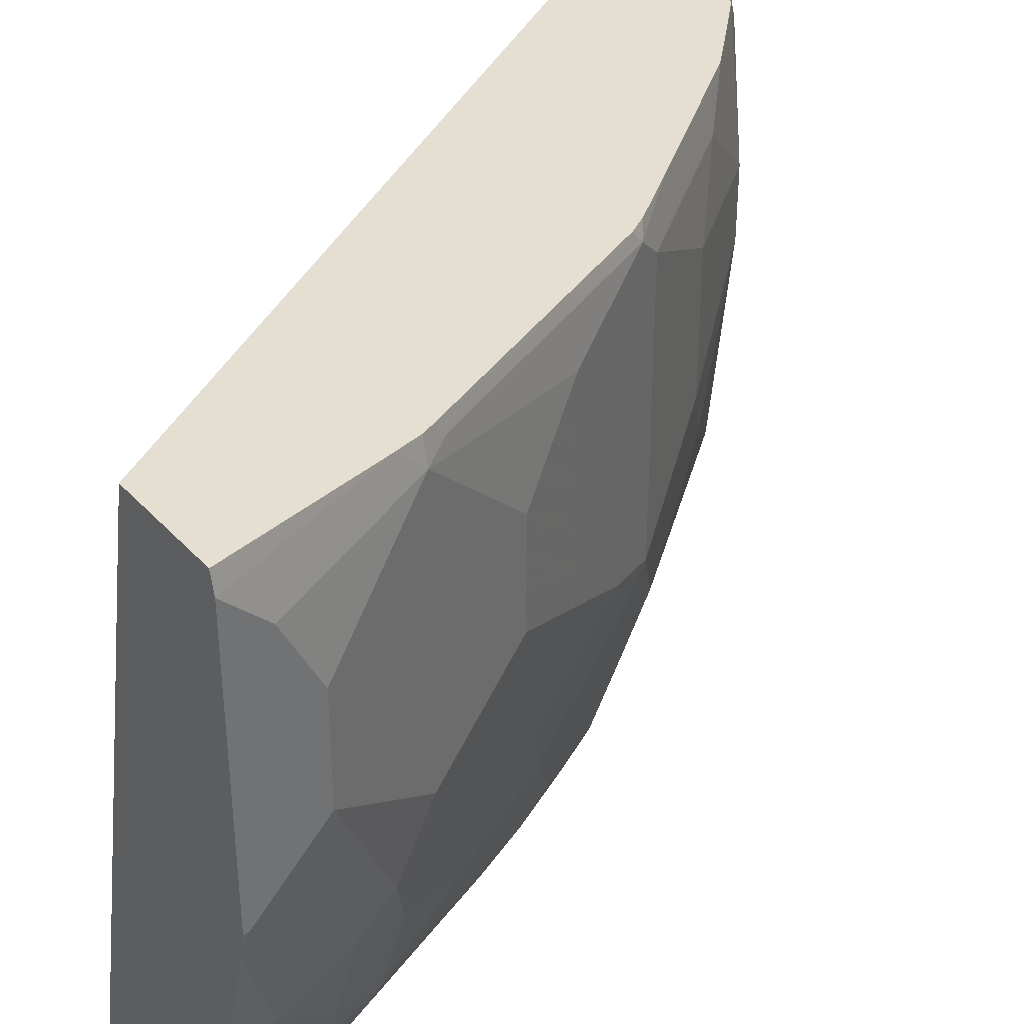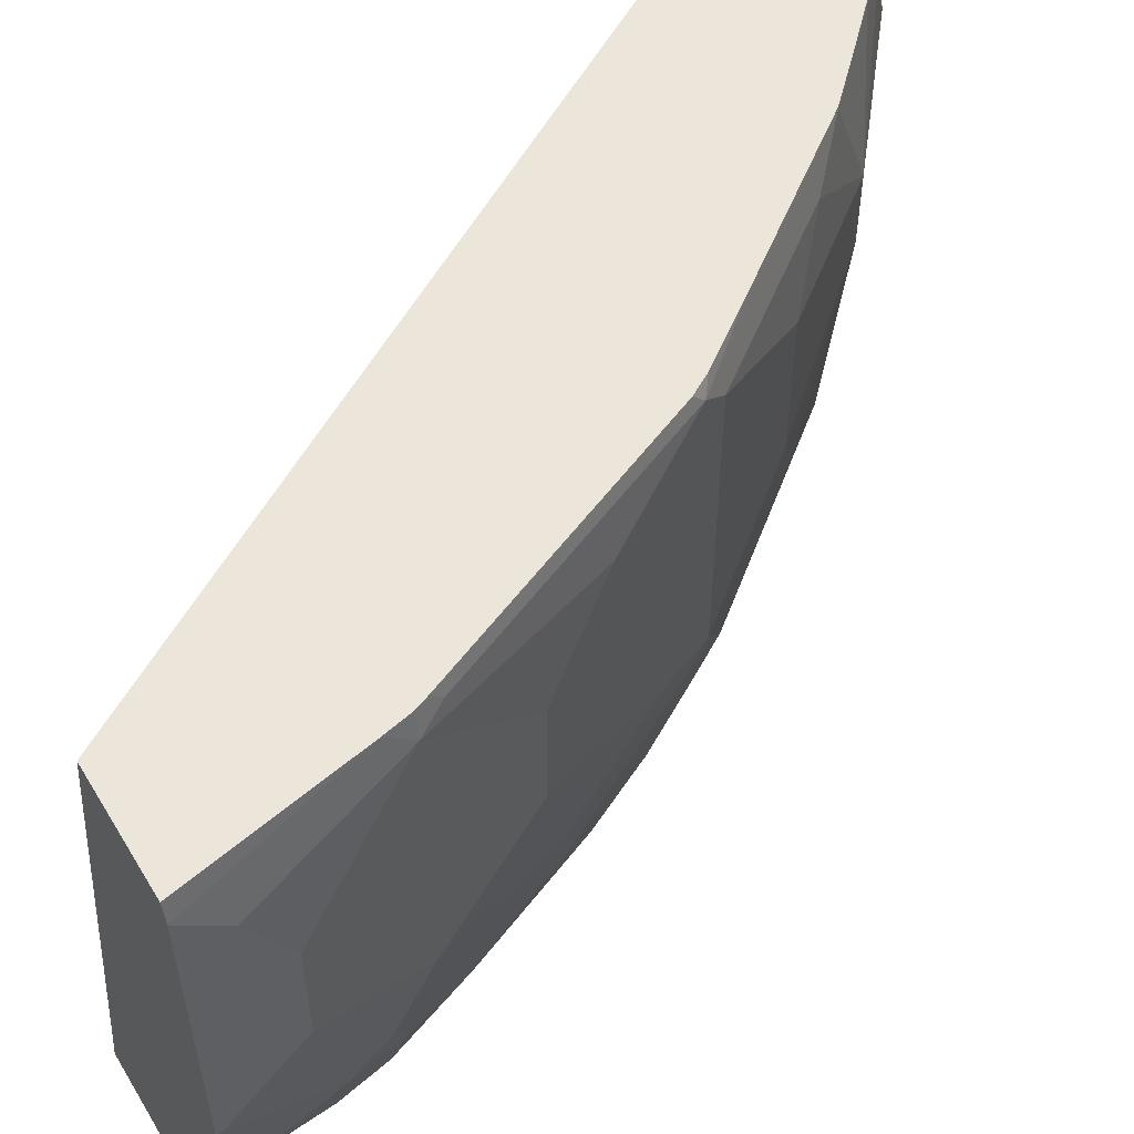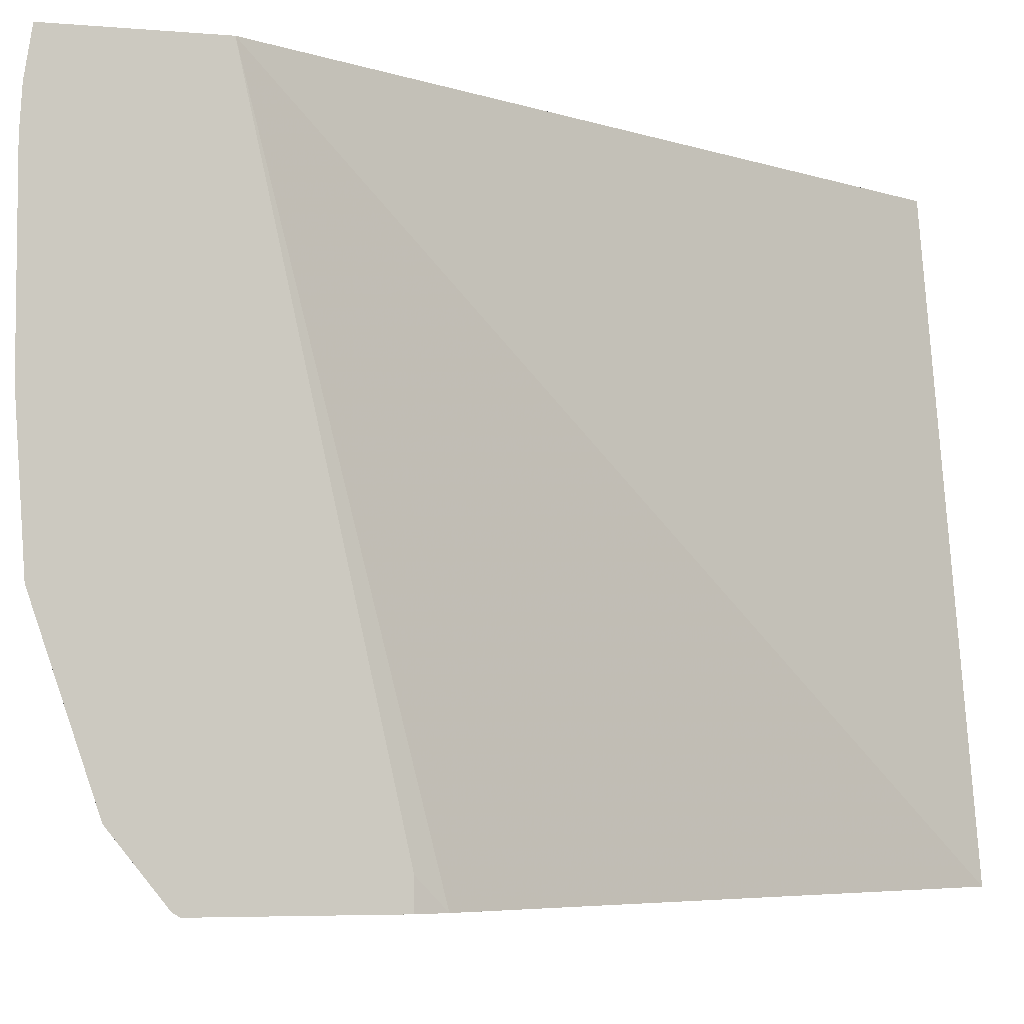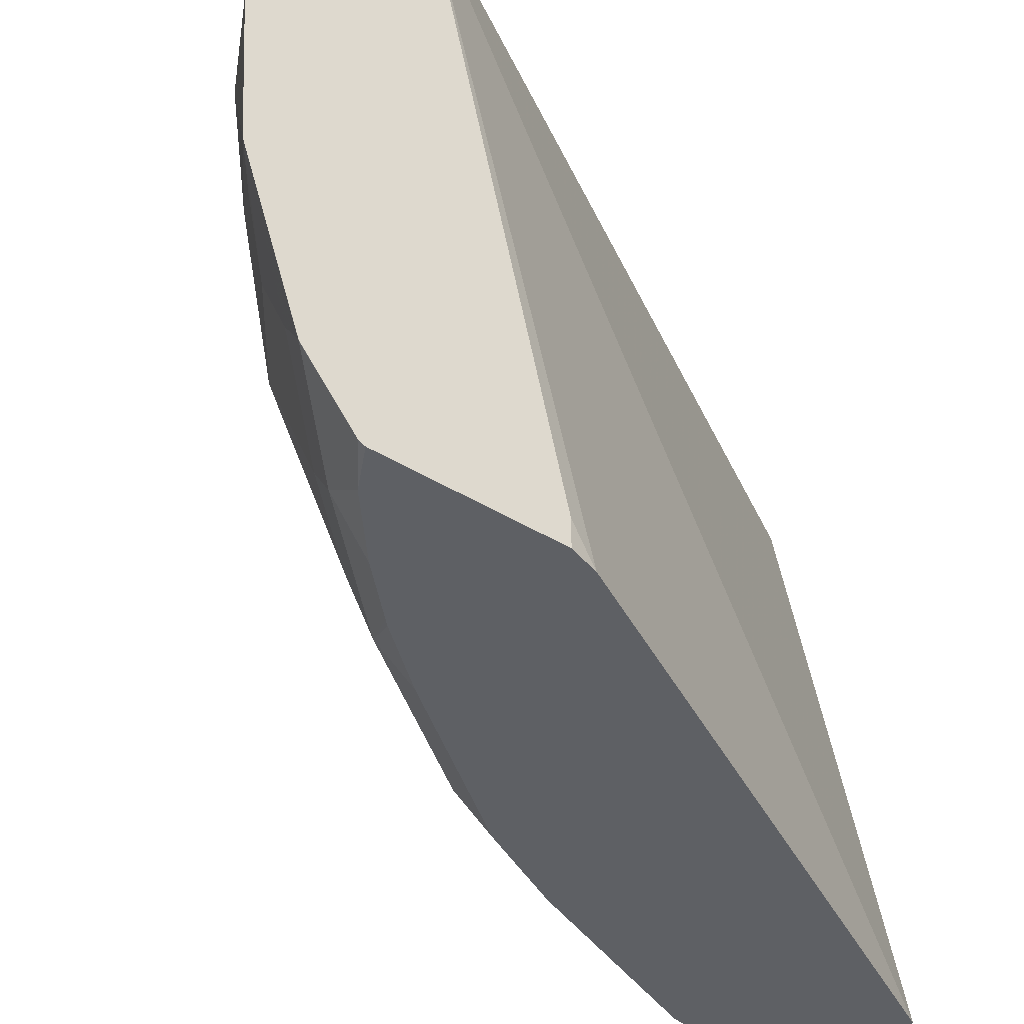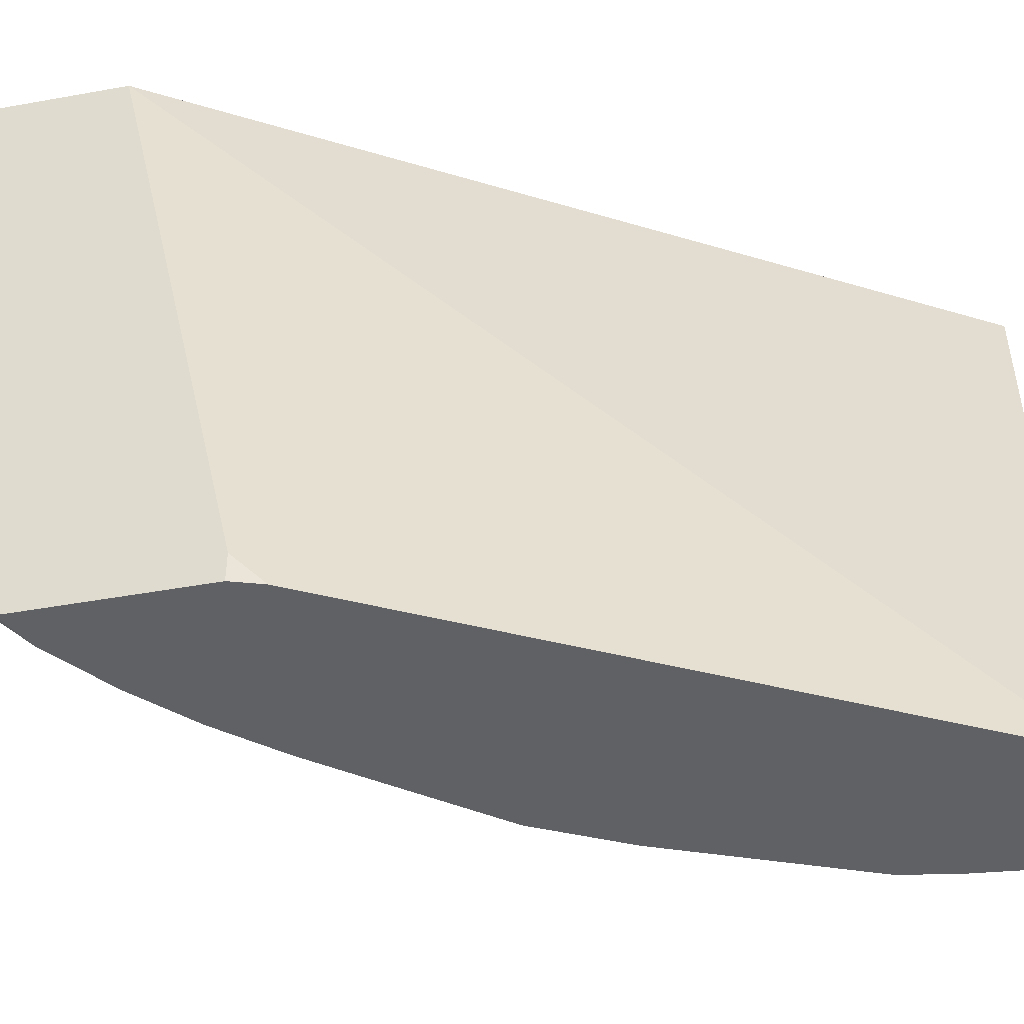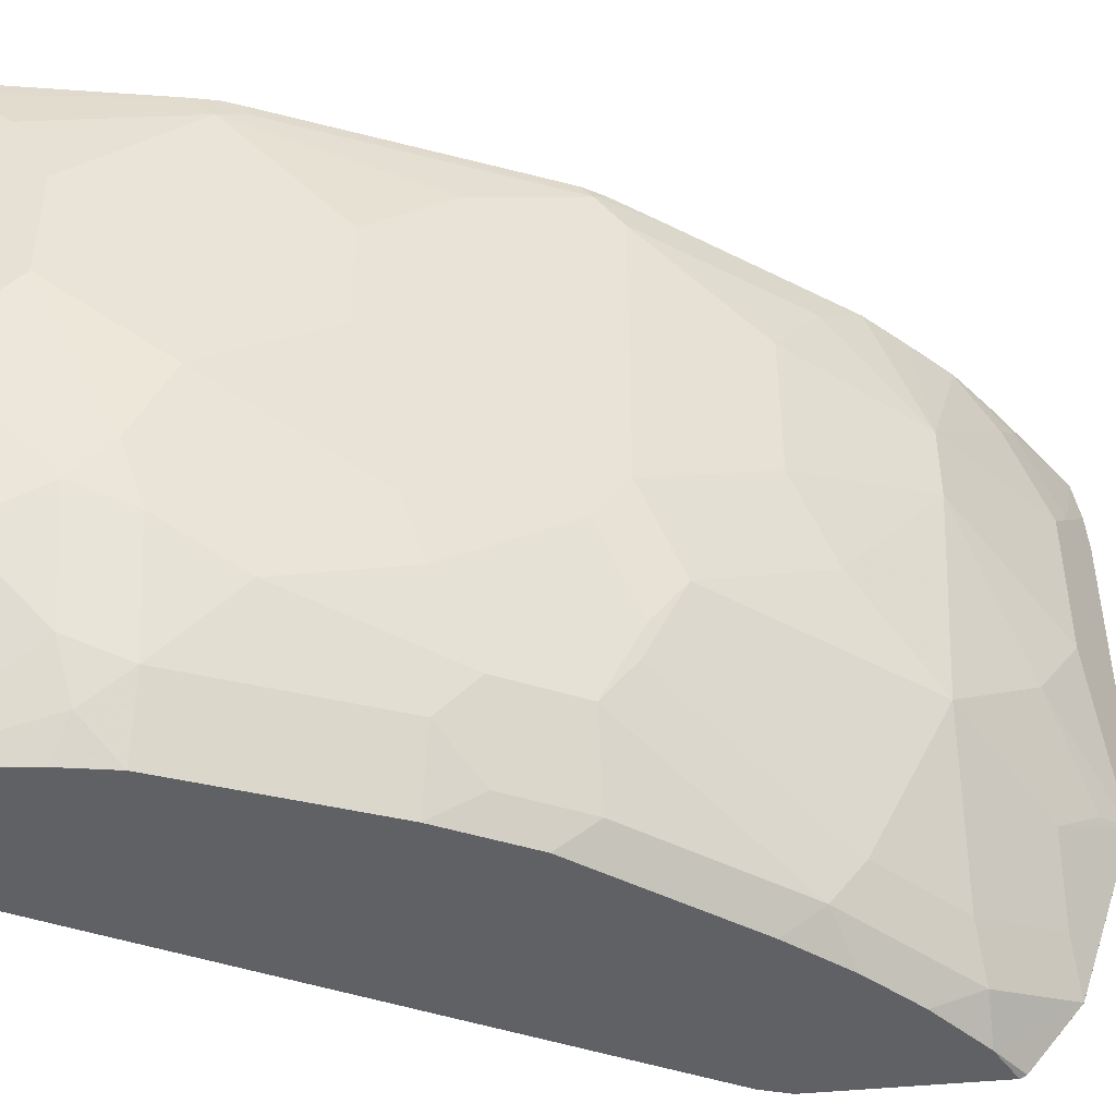
<metadata>
{"format":"obj","ext":"obj","renderer":"f3d","projection":"perspective","resolution":1024,"background":"white","views":[{"elev":37.3,"azim":-126.7,"up":"+Y"},{"elev":55.9,"azim":-120.8,"up":"+Y"},{"elev":-5.1,"azim":74.6,"up":"+Y"},{"elev":-42.8,"azim":53.9,"up":"+Y"},{"elev":-46.4,"azim":101.7,"up":"+Y"},{"elev":-45.5,"azim":-83.5,"up":"+Y"}]}
</metadata>
<code>
v -0.6163 -0.2255 0.09697
v -0.5513 -0.564 0.09697
v -0.6761 -0.2255 0.09697
v -0.3891 -0.2255 0.4815
v -0.6229 -0.564 0.09697
v -0.3941 -0.564 0.394
v -0.6786 -0.2367 0.09697
v -0.6587 -0.2255 0.1856
v -0.3891 -0.2255 0.5591
v -0.3891 -0.549 0.4093
v -0.6233 -0.5634 0.09697
v -0.6162 -0.564 0.1571
v -0.3891 -0.564 0.4093
v -0.6786 -0.3992 0.09697
v -0.6786 -0.2395 0.09981
v -0.6587 -0.2395 0.1996
v -0.6555 -0.2255 0.1996
v -0.6786 -0.2595 0.1198
v -0.4371 -0.2255 0.5265
v -0.4325 -0.2329 0.5323
v -0.4125 -0.2728 0.5522
v -0.3891 -0.2488 0.5627
v -0.6587 -0.479 0.1198
v -0.6351 -0.5361 0.09697
v -0.6254 -0.5456 0.1664
v -0.6387 -0.519 0.1597
v -0.6112 -0.564 0.1848
v -0.3891 -0.564 0.4991
v -0.6758 -0.4133 0.09697
v -0.6786 -0.3992 0.09981
v -0.6786 -0.2994 0.1398
v -0.6387 -0.2994 0.2595
v -0.6188 -0.2595 0.2994
v -0.5921 -0.2329 0.3526
v -0.652 -0.2329 0.2129
v -0.6528 -0.2255 0.2067
v -0.465 -0.2255 0.506
v -0.4458 -0.2462 0.5256
v -0.4258 -0.2861 0.5456
v -0.3891 -0.2694 0.5639
v -0.675 -0.4163 0.09697
v -0.6587 -0.479 0.09697
v -0.6473 -0.5075 0.09697
v -0.6587 -0.4591 0.1597
v -0.6287 -0.5289 0.1896
v -0.5713 -0.564 0.2846
v -0.3891 -0.5623 0.5024
v -0.4092 -0.564 0.489
v -0.6786 -0.3793 0.1198
v -0.6786 -0.3593 0.1398
v -0.6387 -0.3593 0.2595
v -0.6188 -0.3793 0.2994
v -0.5921 -0.3926 0.3526
v -0.5855 -0.2462 0.3659
v -0.506 -0.2255 0.465
v -0.5659 -0.2255 0.3851
v -0.5864 -0.2255 0.3571
v -0.5929 -0.2255 0.3464
v -0.6387 -0.2255 0.2395
v -0.4655 -0.2255 0.5056
v -0.4657 -0.2262 0.5057
v -0.4924 -0.2928 0.4923
v -0.4258 -0.3659 0.5456
v -0.3891 -0.3643 0.5639
v -0.6487 -0.469 0.1896
v -0.6553 -0.4557 0.1763
v -0.6587 -0.4391 0.1797
v -0.5888 -0.5289 0.2895
v -0.6287 -0.509 0.2096
v -0.5489 -0.564 0.3294
v -0.5688 -0.5489 0.3094
v -0.3891 -0.5289 0.5289
v -0.3892 -0.5289 0.5289
v -0.4291 -0.5489 0.489
v -0.4388 -0.564 0.4642
v -0.6587 -0.3992 0.1996
v -0.6188 -0.4391 0.2794
v -0.5988 -0.3992 0.3393
v -0.5855 -0.4058 0.3659
v -0.5455 -0.2861 0.4258
v -0.5256 -0.2462 0.4457
v -0.5057 -0.2262 0.4657
v -0.5056 -0.2255 0.4655
v -0.4857 -0.2255 0.4857
v -0.4924 -0.3327 0.4923
v -0.3891 -0.4393 0.5591
v -0.4458 -0.4058 0.5256
v -0.6287 -0.489 0.2296
v -0.5888 -0.509 0.3094
v -0.489 -0.564 0.4092
v -0.489 -0.5489 0.4291
v -0.5489 -0.5489 0.3493
v -0.3891 -0.5288 0.529
v -0.4059 -0.5056 0.5256
v -0.4458 -0.5256 0.4857
v -0.4491 -0.5489 0.469
v -0.4416 -0.564 0.4615
v -0.6088 -0.469 0.2895
v -0.5688 -0.469 0.3693
v -0.5655 -0.4458 0.3859
v -0.5256 -0.4058 0.4457
v -0.5455 -0.3659 0.4258
v -0.5888 -0.4291 0.3493
v -0.4657 -0.4258 0.5057
v -0.4857 -0.4458 0.4857
v -0.4059 -0.4458 0.5456
v -0.4258 -0.4657 0.5256
v -0.5688 -0.509 0.3493
v -0.4642 -0.564 0.4388
v -0.5655 -0.4857 0.3659
v -0.529 -0.5289 0.3892
v -0.4615 -0.564 0.4415
v -0.4857 -0.5256 0.4457
f 55 81 82
f 60 84 61
f 55 82 83
f 54 81 55
f 52 77 78
f 54 102 80
f 54 79 102
f 52 79 53
f 52 78 79
f 54 80 81
f 61 84 62
f 67 88 76
f 62 82 81
f 62 81 80
f 62 80 102
f 62 102 85
f 63 86 64
f 63 85 87
f 63 87 86
f 65 67 66
f 65 69 88
f 65 88 67
f 51 76 77
f 68 71 89
f 62 84 82
f 51 77 52
f 39 64 40
f 50 67 76
f 69 89 88
f 34 59 36
f 34 36 35
f 37 60 61
f 37 61 38
f 38 61 62
f 38 62 39
f 39 63 64
f 39 62 85
f 39 85 63
f 44 65 66
f 50 76 51
f 44 66 67
f 44 50 49
f 45 46 68
f 45 68 89
f 45 89 69
f 45 69 65
f 46 70 71
f 46 71 68
f 47 72 73
f 47 73 48
f 48 74 75
f 48 73 74
f 44 67 50
f 70 90 91
f 91 95 113
f 70 92 71
f 88 89 98
f 89 108 99
f 89 99 98
f 90 109 91
f 91 110 111
f 91 111 92
f 91 109 112
f 91 112 97
f 91 97 96
f 91 96 95
f 91 113 110
f 87 104 106
f 92 111 108
f 95 105 113
f 98 99 103
f 99 108 110
f 99 110 100
f 100 110 105
f 100 105 101
f 104 105 106
f 105 110 113
f 105 107 106
f 108 111 110
f 34 58 59
f 94 105 95
f 70 91 92
f 86 107 94
f 86 87 106
f 71 92 108
f 71 108 89
f 72 93 73
f 73 93 86
f 73 86 94
f 73 94 95
f 73 95 74
f 74 95 96
f 74 96 97
f 74 97 75
f 76 88 98
f 86 106 107
f 76 98 77
f 77 79 78
f 79 99 100
f 79 100 101
f 79 101 102
f 79 98 103
f 79 103 99
f 82 84 83
f 85 104 87
f 85 102 101
f 85 101 105
f 85 105 104
f 77 98 79
f 34 57 58
f 94 107 105
f 34 55 56
f 2 6 13
f 2 13 28
f 2 28 48
f 2 48 75
f 2 75 97
f 2 97 112
f 2 112 109
f 2 109 90
f 2 70 46
f 2 46 27
f 2 27 12
f 2 4 6
f 2 12 5
f 4 9 22
f 4 22 40
f 4 40 64
f 4 64 86
f 4 86 93
f 4 93 72
f 4 72 47
f 4 47 28
f 4 28 13
f 4 13 10
f 4 10 6
f 3 7 8
f 5 12 11
f 1 4 2
f 1 19 9
f 1 2 5
f 1 5 11
f 1 11 24
f 1 24 43
f 1 43 42
f 1 42 41
f 1 41 29
f 1 29 14
f 1 14 7
f 1 7 3
f 1 3 8
f 1 9 4
f 34 56 57
f 1 17 36
f 1 36 59
f 1 59 58
f 1 58 57
f 1 57 56
f 1 56 55
f 1 55 83
f 1 83 84
f 1 84 60
f 1 60 37
f 1 37 19
f 1 8 17
f 6 10 13
f 2 90 70
f 7 30 49
f 21 40 22
f 21 39 40
f 23 30 29
f 23 29 41
f 23 41 42
f 23 42 43
f 23 43 24
f 23 26 44
f 23 44 30
f 25 27 45
f 25 45 26
f 26 45 65
f 26 65 44
f 27 46 45
f 28 47 48
f 30 44 49
f 7 14 30
f 31 51 32
f 32 51 52
f 32 52 33
f 33 52 53
f 33 53 34
f 34 53 79
f 34 79 54
f 34 54 55
f 20 39 21
f 20 38 39
f 31 50 51
f 19 37 20
f 20 37 38
f 7 49 50
f 7 50 31
f 7 31 18
f 7 18 15
f 8 16 17
f 8 15 18
f 8 18 16
f 9 19 20
f 9 20 21
f 9 21 22
f 11 23 24
f 7 15 8
f 11 25 26
f 11 12 25
f 16 35 17
f 16 34 35
f 17 35 36
f 16 32 33
f 16 33 34
f 16 18 31
f 14 29 30
f 12 27 25
f 11 26 23
f 16 31 32

</code>
